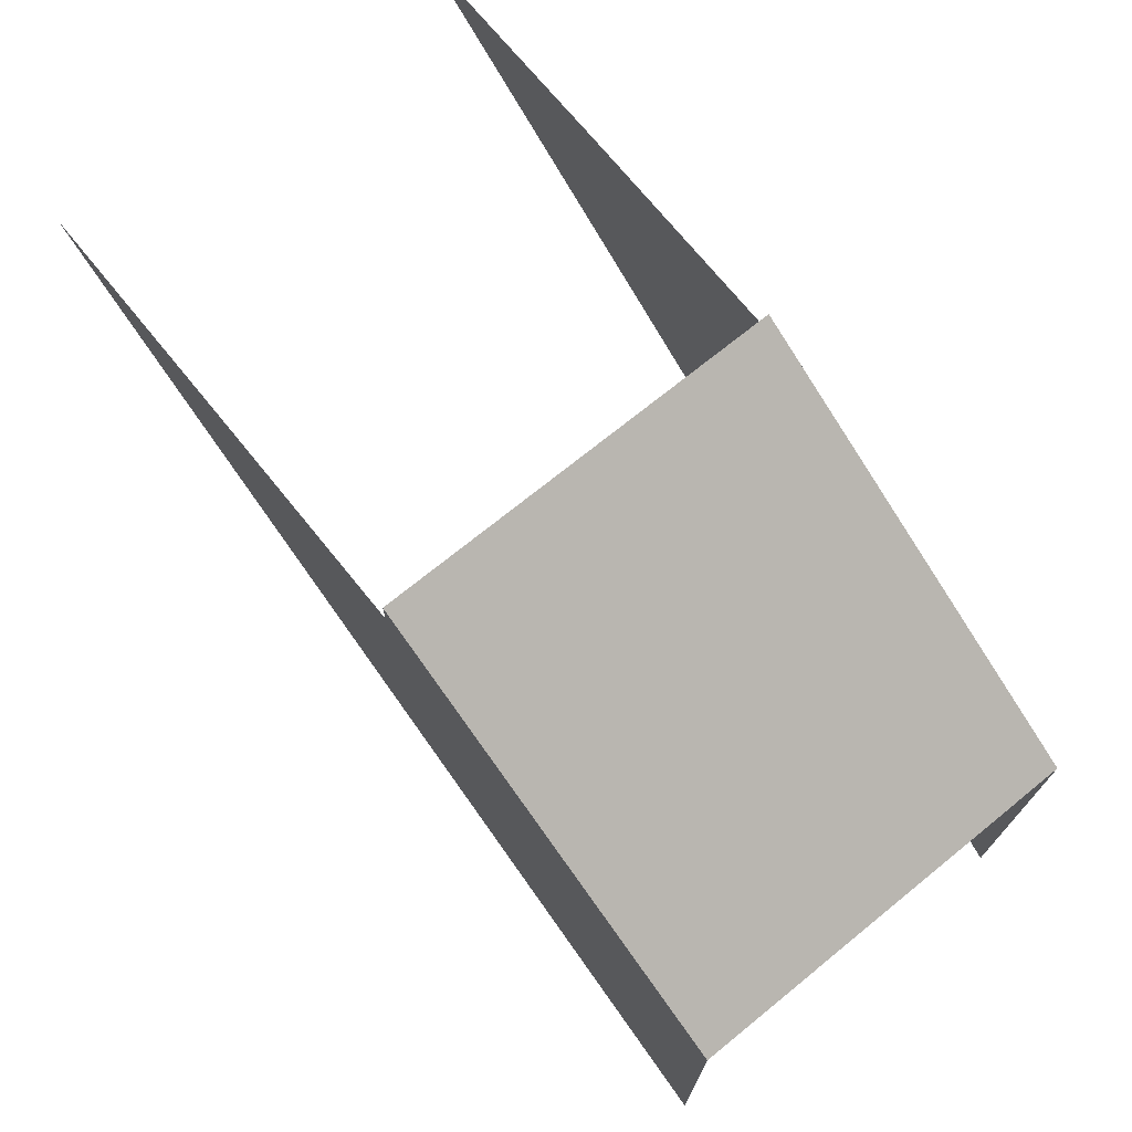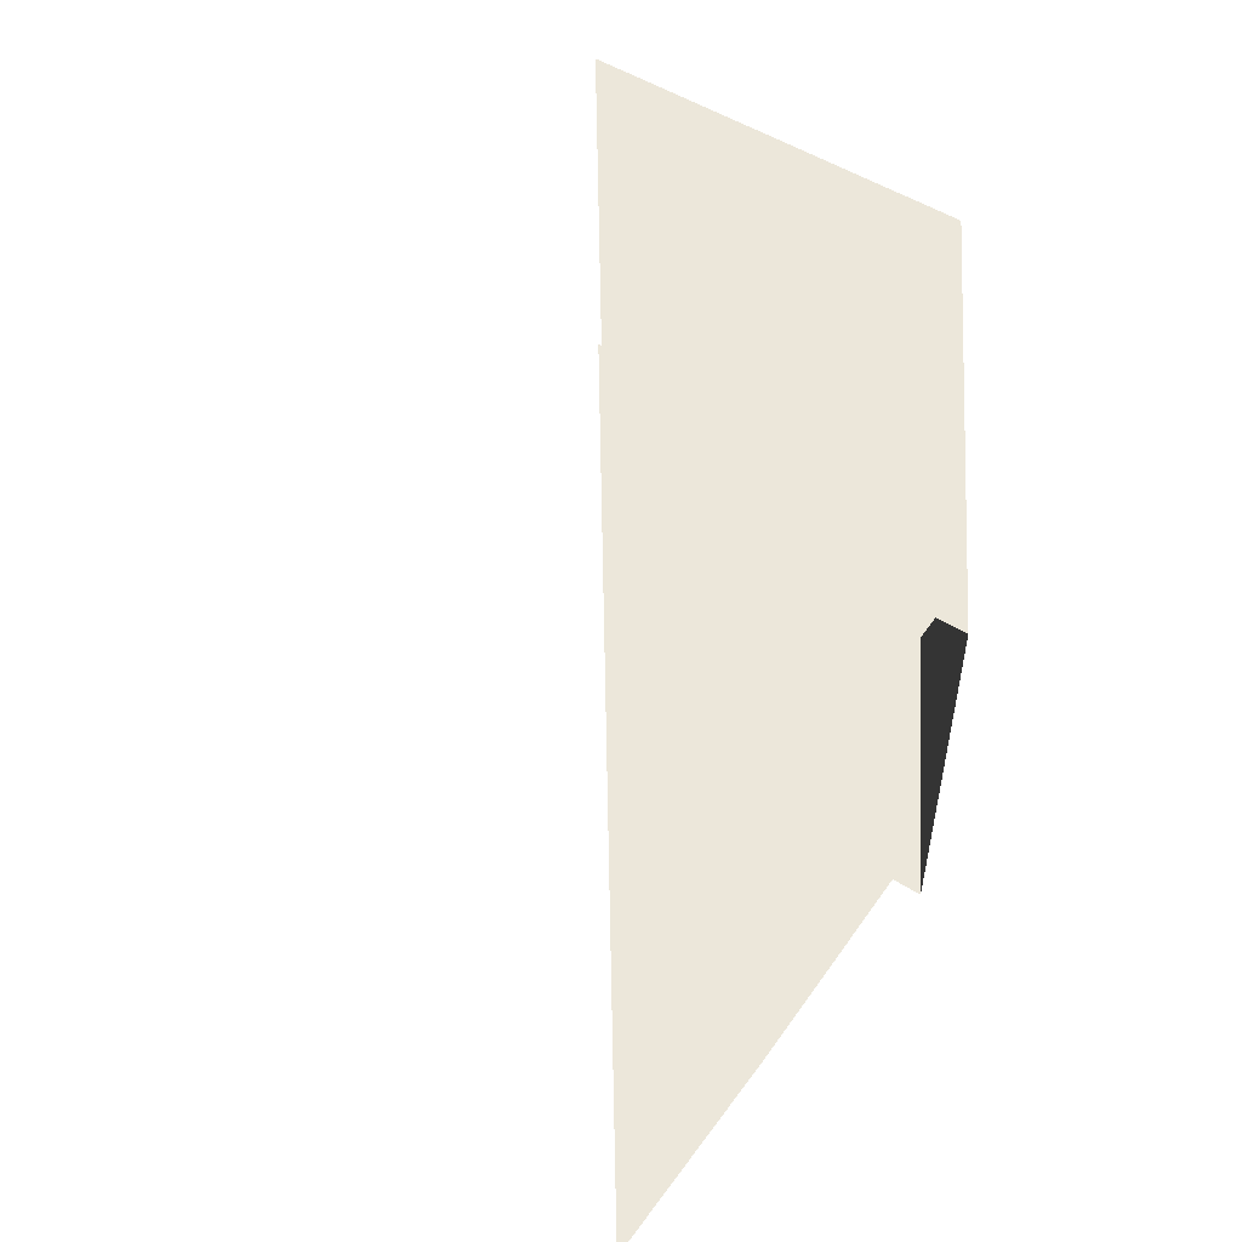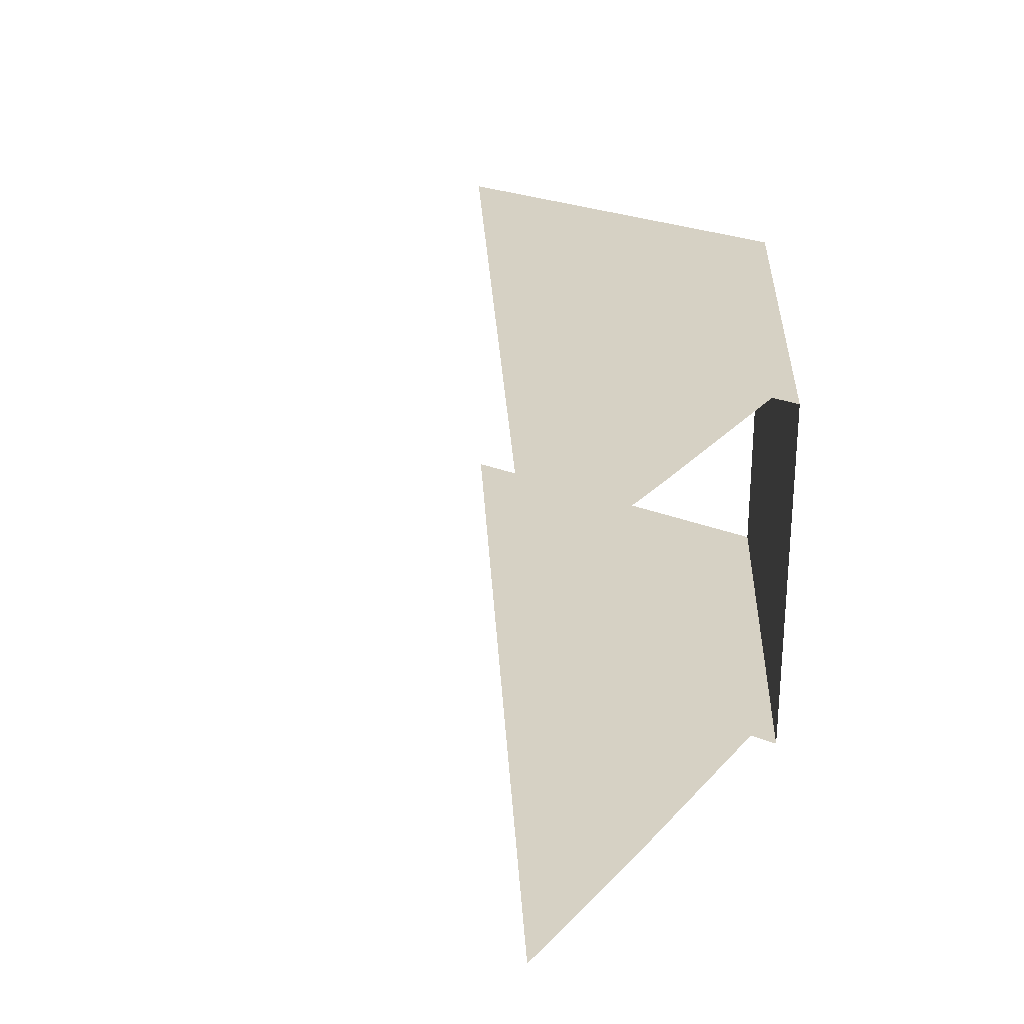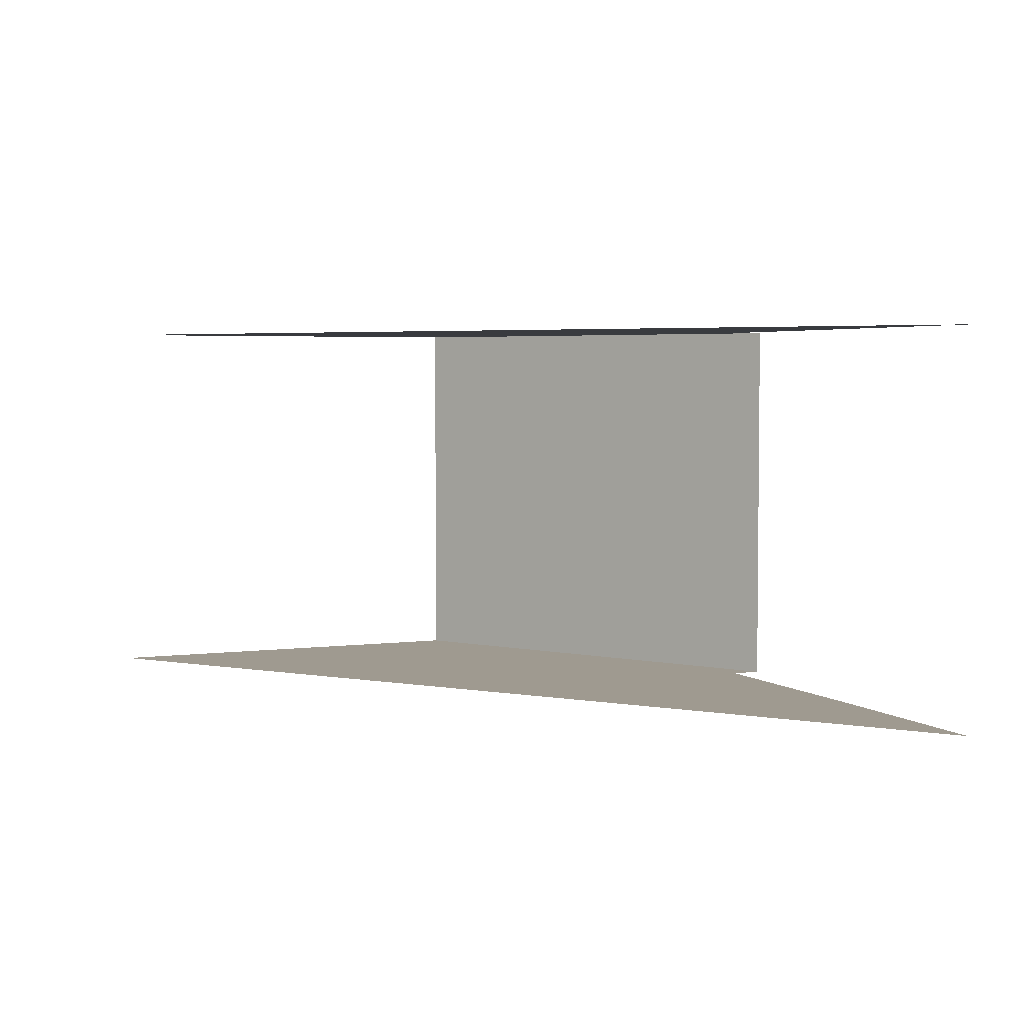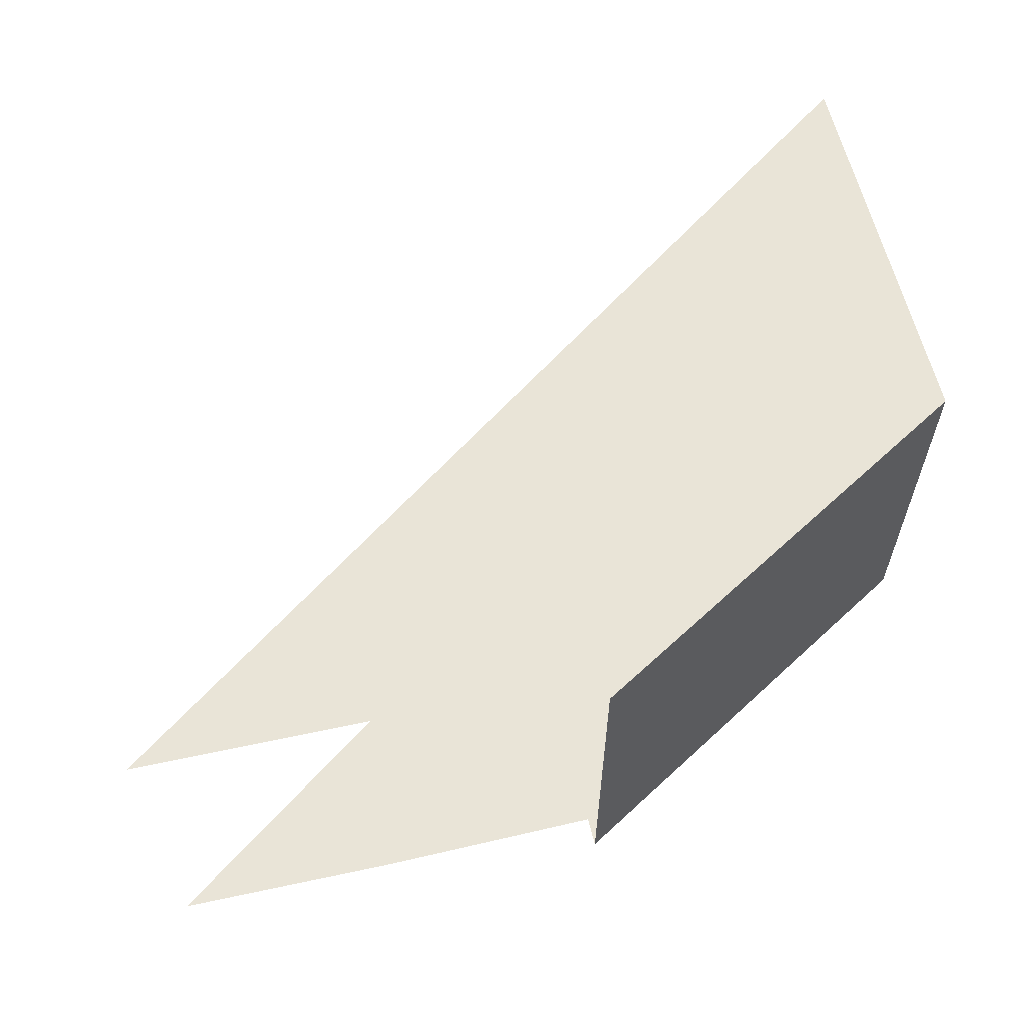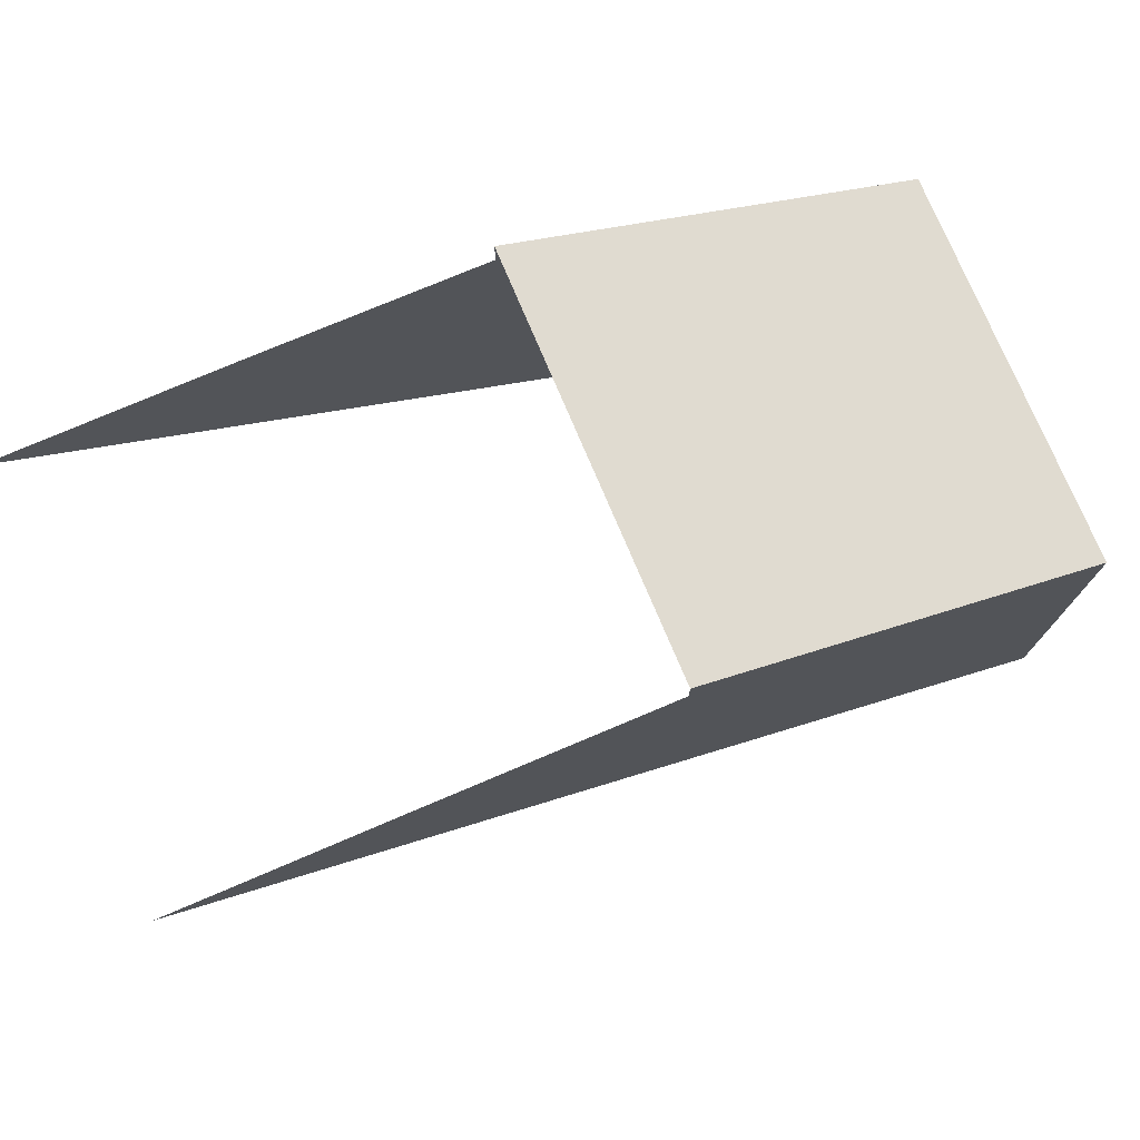
<metadata>
{"format":"obj","ext":"obj","renderer":"f3d","projection":"perspective","resolution":1024,"background":"white","views":[{"elev":72.2,"azim":-129.0,"up":"+Y"},{"elev":52.2,"azim":124.1,"up":"+Z"},{"elev":26.8,"azim":122.2,"up":"+Z"},{"elev":3.9,"azim":65.9,"up":"+Z"},{"elev":60.9,"azim":166.6,"up":"+Z"},{"elev":75.9,"azim":157.1,"up":"+Y"}]}
</metadata>
<code>
g Box10
v 4.804 127.2 -50
v 4.804 127.2 0.0005202
v -47.56 97.01 0.0005279
v 4.804 127.2 50
v 57.17 157.4 0.0004725
v 116.1 110.1 -50
v 114 149.8 -50
v 59.34 111.2 -50
v 4.804 127.2 -50
v 4.804 123.4 -50
v 57.17 153.6 -50
v 6.902 32.88 50
v -47.68 12.56 50
v 6.926 51.18 50
v 4.804 127.2 50
v 57.17 153.6 50
v 4.804 123.4 50
v 6.977 84.8 -50
v 59.34 111.2 50
v 4.753 89.79 50
v 6.917 51.18 -50
v -47.62 63.4 -50
v -47.61 63.39 50
v 6.902 32.88 -50
v -47.69 12.57 -50
v 116.1 110.1 50
v 114 149.8 50
v -47.56 97.01 -50
v 57.17 157.4 -50
v -47.56 97.01 50
v 57.17 157.4 50
v 61.51 71.5 -50
v 170.7 148.7 -50
v 57.17 149.8 -50
v 57.17 157.4 -50
v -47.56 97.01 -50
v 61.51 71.5 50
v -47.71 -5.731 50
v -47.66 29.77 50
v -47.56 97.01 50
v 57.17 157.4 50
v 57.17 149.8 50
v -47.68 29.78 -50
v -47.71 -5.731 -50
v 170.7 148.7 50
f 3 1 2
f 5 4 2
f 8 6 7
f 11 9 10
f 14 12 13
f 17 15 16
f 8 10 18
f 20 19 14
f 22 21 18
f 20 23 17
f 25 24 21
f 27 26 19
f 3 28 1
f 2 1 29
f 30 3 2
f 5 31 4
f 2 4 30
f 29 5 2
f 8 32 6
f 7 6 33
f 34 8 7
f 11 35 9
f 10 9 36
f 34 11 10
f 14 37 12
f 13 12 38
f 39 14 13
f 17 40 15
f 16 15 41
f 42 17 16
f 8 34 10
f 18 10 36
f 32 8 18
f 20 42 19
f 14 19 37
f 39 20 14
f 22 43 21
f 18 21 32
f 36 22 18
f 20 39 23
f 17 23 40
f 42 20 17
f 25 44 24
f 21 24 32
f 43 25 21
f 27 45 26
f 19 26 37
f 42 27 19

</code>
